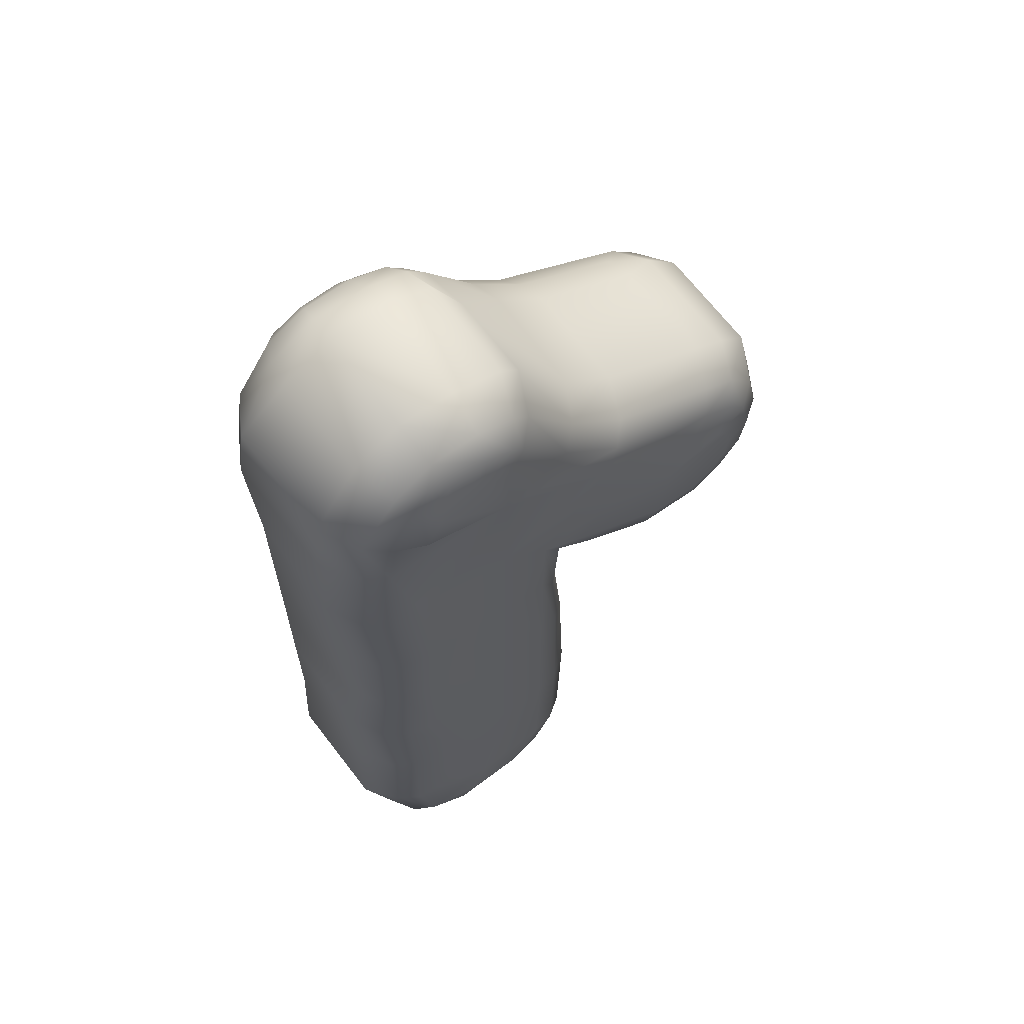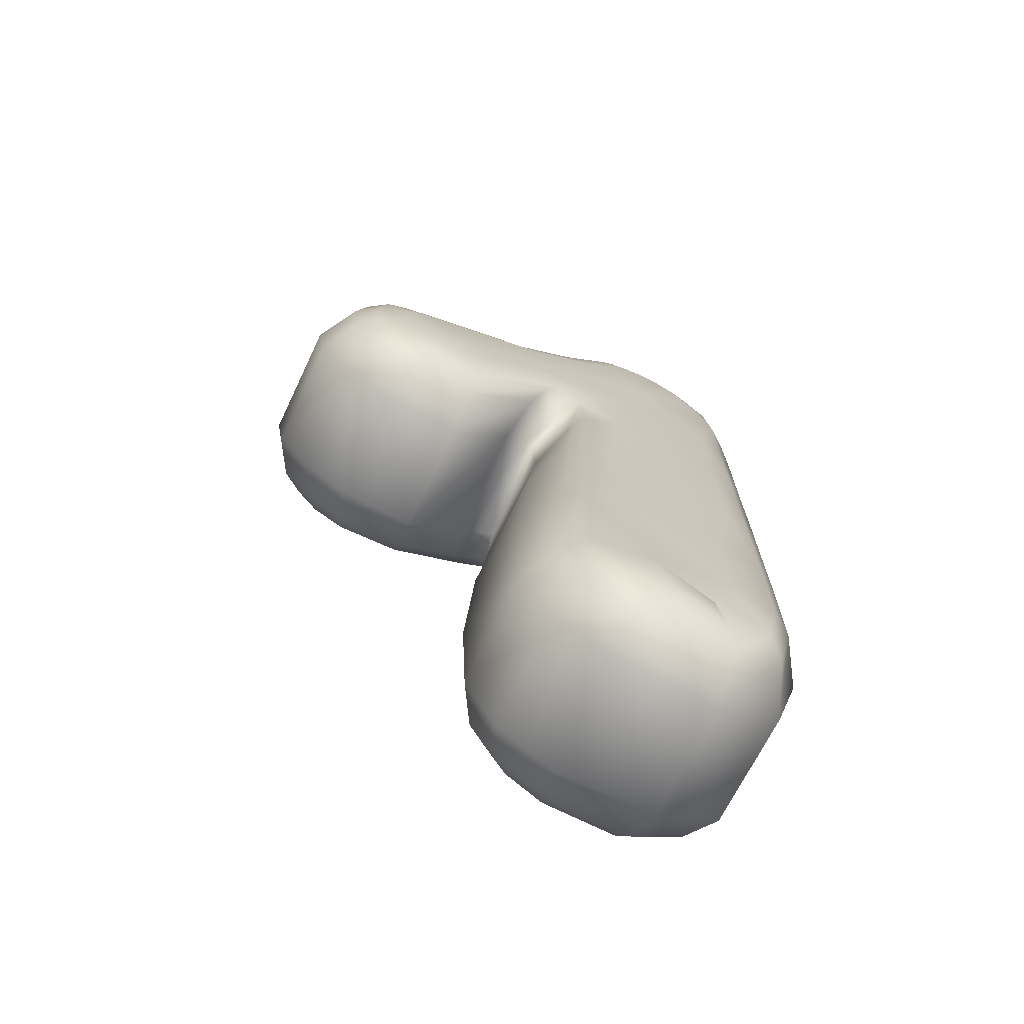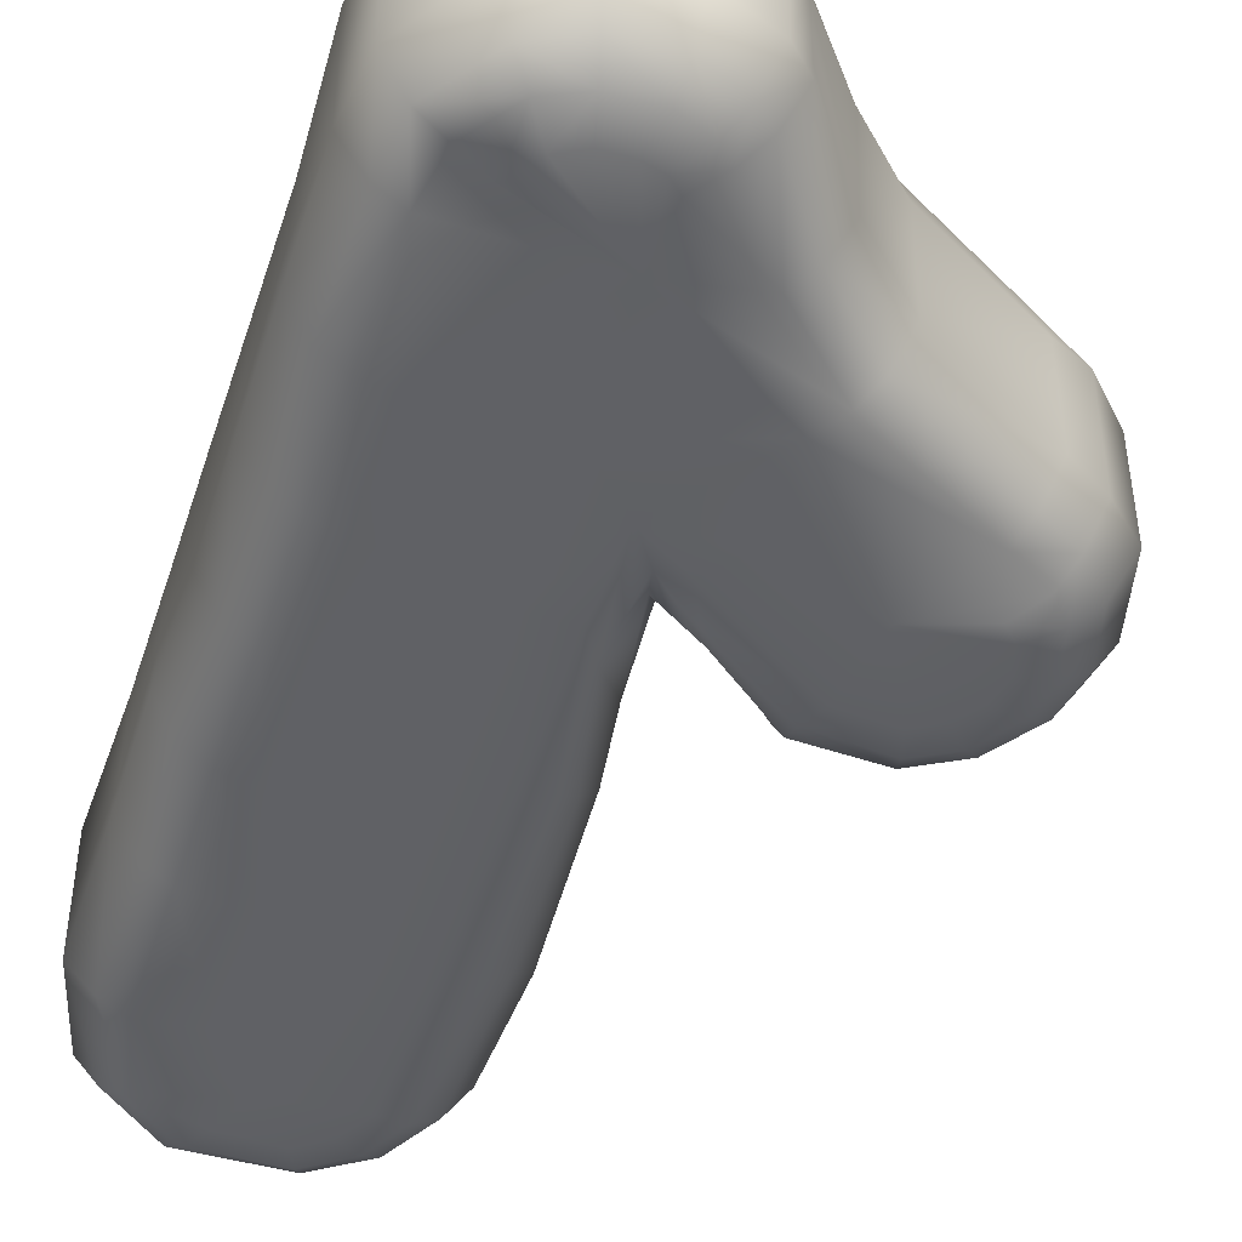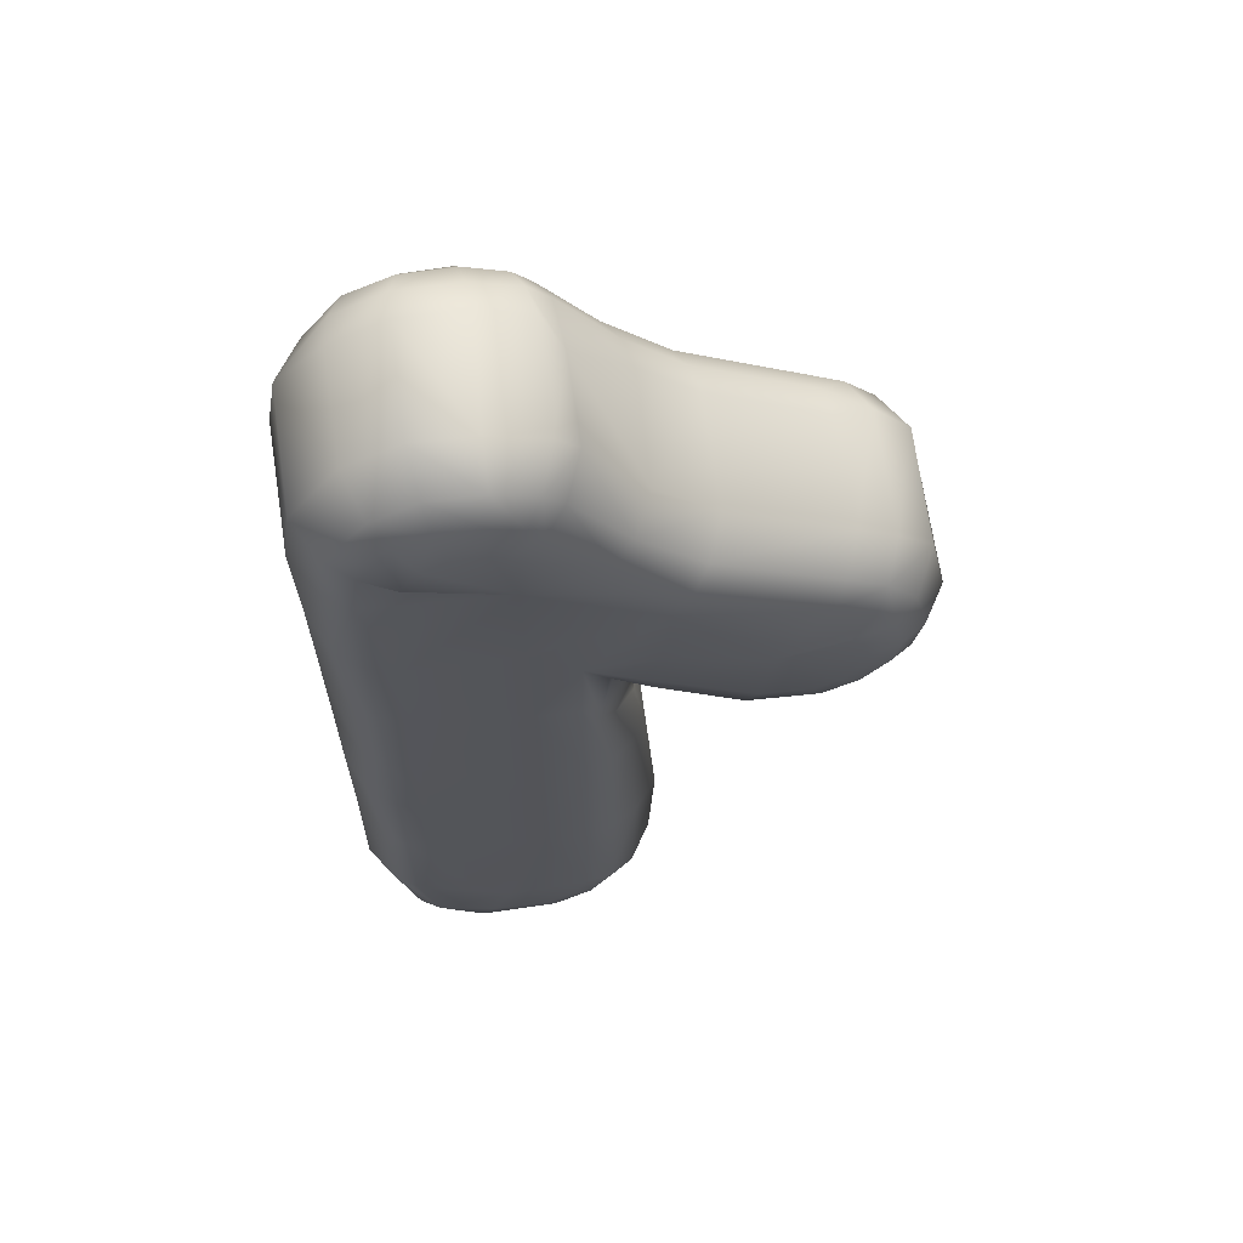
<metadata>
{"format":"obj","ext":"obj","renderer":"f3d","projection":"perspective","resolution":1024,"background":"white","views":[{"elev":64.4,"azim":143.0,"up":"+Y"},{"elev":-72.0,"azim":-26.1,"up":"+Y"},{"elev":-48.4,"azim":161.9,"up":"+Z"},{"elev":65.0,"azim":171.8,"up":"+Y"}]}
</metadata>
<code>
v 0.3649 0.1847 0.28
v 0.3902 0.7844 0.01998
v 0.4477 -0.005963 0.01989
v 0.2863 0.1862 0.04491
v 0.3444 0.04475 0.01985
v 0.3153 0.03431 0.02711
v 0.2906 0.02761 0.04424
v 0.3624 0.0111 0.01979
v 0.3388 -0.01029 0.02744
v 0.266 0.02266 0.08417
v 0.2644 0.02073 0.2112
v 0.2871 0.1859 0.2561
v 0.3134 0.03359 0.272
v 0.2893 0.02644 0.2541
v 0.3812 0.04133 0.28
v 0.3389 -0.00978 0.2727
v 0.3197 -0.02755 0.04501
v 0.3902 -0.008379 0.01981
v 0.3793 -0.03883 0.02754
v 0.3003 -0.04177 0.08382
v 0.3001 -0.04392 0.2115
v 0.3699 -0.06336 0.04586
v 0.362 -0.08501 0.08307
v 0.3208 -0.02776 0.2558
v 0.3649 0.009107 0.2802
v 0.3788 -0.0373 0.273
v 0.3576 -0.08507 0.2134
v 0.371 -0.06203 0.2557
v 0.391 -0.008255 0.2802
v 0.4705 0.07592 0.28
v 0.5075 0.002729 0.02669
v 0.4609 -0.03775 0.02669
v 0.4695 -0.06258 0.04407
v 0.4722 -0.08863 0.08456
v 0.5506 0.07599 0.04537
v 0.5285 -0.01333 0.04386
v 0.4708 0.09528 0.01993
v 0.5271 0.08049 0.028
v 0.5752 0.06244 0.08385
v 0.5471 -0.03318 0.08463
v 0.5485 -0.03589 0.2078
v 0.4723 -0.0909 0.2107
v 0.4695 -0.06363 0.2549
v 0.5088 0.002333 0.2728
v 0.4596 -0.03935 0.2727
v 0.4417 -0.009051 0.2806
v 0.5764 0.06206 0.2122
v 0.549 0.07658 0.2566
v 0.5285 -0.01388 0.2557
v 0.5253 0.08042 0.2727
v 0.4956 0.4386 0.01985
v 0.5738 0.4386 0.2012
v 0.5514 0.4386 0.04399
v 0.4709 0.2152 0.01988
v 0.5512 0.215 0.04378
v 0.5269 0.215 0.0276
v 0.5267 0.4386 0.02748
v 0.4956 0.3269 0.01985
v 0.5277 0.327 0.02791
v 0.553 0.3268 0.0457
v 0.5735 0.4386 0.08469
v 0.5739 0.2149 0.08653
v 0.5739 0.2148 0.2012
v 0.5743 0.3268 0.08788
v 0.4951 0.5504 0.01978
v 0.5512 0.5504 0.04378
v 0.5262 0.5504 0.02726
v 0.5268 0.7821 0.02763
v 0.4962 0.662 0.01991
v 0.5273 0.6622 0.02777
v 0.553 0.6622 0.0457
v 0.5739 0.5504 0.08631
v 0.5737 0.5504 0.202
v 0.5744 0.6623 0.08811
v 0.4956 0.4386 0.2802
v 0.5736 0.3268 0.2026
v 0.5506 0.4386 0.2571
v 0.552 0.2151 0.2553
v 0.5518 0.3268 0.2555
v 0.4713 0.2151 0.2801
v 0.5273 0.2151 0.2723
v 0.5262 0.4386 0.2727
v 0.5273 0.3268 0.2722
v 0.4959 0.3269 0.2801
v 0.5734 0.6626 0.2034
v 0.5518 0.5504 0.2555
v 0.5504 0.6624 0.2573
v 0.4951 0.5504 0.2802
v 0.5273 0.5504 0.2722
v 0.5279 0.7856 0.272
v 0.5256 0.6622 0.2731
v 0.4958 0.662 0.2801
v 0.418 0.8604 0.01979
v 0.4671 0.8477 0.01981
v 0.5508 0.7834 0.04382
v 0.486 0.8209 0.01884
v 0.5175 0.8337 0.02699
v 0.5757 0.7856 0.08156
v 0.5782 0.7882 0.2109
v 0.5435 0.8387 0.04582
v 0.5666 0.8448 0.08567
v 0.5524 0.7837 0.2545
v 0.5183 0.8281 0.273
v 0.568 0.8434 0.2134
v 0.5421 0.8386 0.2555
v 0.4881 0.8158 0.2802
v 0.5193 0.9159 0.197
v 0.5024 0.8947 0.04428
v 0.4857 0.8757 0.02729
v 0.5177 0.9156 0.08483
v 0.4437 0.8598 0.0198
v 0.4513 0.891 0.02734
v 0.458 0.9164 0.04552
v 0.4648 0.9397 0.08613
v 0.4672 0.8482 0.2801
v 0.514 0.9099 0.2281
v 0.5024 0.8965 0.2543
v 0.4867 0.8755 0.2725
v 0.4635 0.9413 0.1985
v 0.4611 0.9331 0.2298
v 0.4568 0.916 0.2551
v 0.452 0.8901 0.273
v 0.4434 0.8596 0.2802
v 0.3985 0.8549 0.2802
v 0.3467 0.9212 0.1981
v 0.3971 0.9433 0.1973
v 0.405 0.9172 0.04448
v 0.4083 0.8921 0.0274
v 0.4049 0.9419 0.08247
v 0.3639 0.9012 0.04487
v 0.3989 0.8551 0.01979
v 0.3784 0.8801 0.02738
v 0.3497 0.9209 0.08424
v 0.4177 0.8609 0.2801
v 0.4016 0.936 0.2277
v 0.4041 0.9185 0.2541
v 0.4091 0.8926 0.2724
v 0.353 0.9149 0.2301
v 0.3628 0.9004 0.2551
v 0.3793 0.8807 0.2727
v 0.3878 0.8444 0.0198
v 0.3647 0.866 0.02747
v 0.3453 0.8835 0.04561
v 0.3273 0.8993 0.08517
v 0.3096 0.7938 0.02785
v 0.2683 0.8236 0.1972
v 0.3276 0.9017 0.1737
v 0.3321 0.8949 0.2288
v 0.3447 0.8838 0.2538
v 0.3645 0.8667 0.2722
v 0.3876 0.8441 0.2802
v 0.3103 0.7926 0.2727
v 0.2901 0.8084 0.04454
v 0.2715 0.8233 0.08151
v 0.2636 0.7056 0.01993
v 0.2425 0.7272 0.02738
v 0.3343 0.7734 0.2802
v 0.2752 0.8199 0.2281
v 0.2901 0.8088 0.2551
v 0.242 0.7279 0.2722
v 0.2266 0.7465 0.04421
v 0.1638 0.5846 0.01997
v 0.1152 0.6551 0.02786
v 0.211 0.7628 0.08296
v 0.2108 0.7678 0.1978
v 0.2153 0.7614 0.2287
v 0.2264 0.7481 0.2543
v 0.262 0.7033 0.2802
v 0.1155 0.6543 0.2725
v 0.0996 0.6083 0.2802
v 0.04837 0.6731 0.2124
v 0.06402 0.6539 0.04541
v 0.1029 0.6767 0.04503
v 0.09875 0.6068 0.0196
v 0.07648 0.6321 0.02787
v 0.05009 0.6729 0.08364
v 0.08861 0.6962 0.08325
v 0.08933 0.6987 0.198
v 0.09398 0.6922 0.2289
v 0.06496 0.6529 0.2561
v 0.1027 0.6769 0.2546
v 0.1315 0.627 0.2802
v 0.07963 0.6326 0.2727
v 0.0852 0.5922 0.0198
v 0.05704 0.6092 0.02697
v 0.01361 0.6382 0.08726
v 0.03547 0.6233 0.04394
v 0.07882 0.567 0.0198
v 0.04642 0.5657 0.02747
v 0.009743 0.6334 0.2106
v 0.05607 0.61 0.2725
v -0.004867 0.5617 0.2117
v 0.03366 0.6233 0.2544
v 0.08492 0.5916 0.2802
v 0.04685 0.5658 0.2727
v 0.1772 0.5098 0.01977
v 0.02071 0.5659 0.04507
v 0.08403 0.5396 0.0198
v 0.05309 0.5295 0.02732
v -0.003194 0.5631 0.08384
v 0.02931 0.5197 0.04493
v 0.09984 0.5185 0.0198
v 0.07876 0.4923 0.02774
v 0.006094 0.5128 0.08426
v 0.004437 0.5121 0.2116
v 0.02133 0.5649 0.2557
v 0.07881 0.5667 0.2802
v 0.05247 0.5292 0.2724
v 0.02922 0.5191 0.2547
v 0.08421 0.5392 0.2802
v 0.07919 0.4928 0.2725
v 0.1248 0.5041 0.01979
v 0.06078 0.4734 0.04598
v 0.04287 0.4577 0.08561
v 0.1147 0.4732 0.02735
v 0.1073 0.4486 0.04489
v 0.09757 0.4261 0.08441
v 0.04302 0.4563 0.2124
v 0.06171 0.474 0.2551
v 0.1002 0.5183 0.2802
v 0.09542 0.4253 0.2125
v 0.1073 0.4495 0.256
v 0.1139 0.4744 0.2731
v 0.1249 0.5043 0.2802
v 0.3398 0.6141 0.01996
v 0.3388 0.6146 0.28
v 0.2761 0.5131 0.2177
v 0.1865 0.4798 0.02726
v 0.3057 0.5385 0.04752
v 0.185 0.4522 0.0451
v 0.3152 0.5756 0.02648
v 0.29 0.581 0.01977
v 0.2744 0.5439 0.02575
v 0.2587 0.5122 0.04231
v 0.2901 0.5166 0.08617
v 0.1816 0.4252 0.08321
v 0.1828 0.4228 0.2098
v 0.2473 0.4835 0.08534
v 0.1853 0.4856 0.2723
v 0.2465 0.483 0.217
v 0.3036 0.5394 0.2521
v 0.1806 0.4547 0.2531
v 0.2576 0.5127 0.2596
v 0.1847 0.519 0.2801
v 0.3203 0.5725 0.273
v 0.2725 0.5458 0.2759
v 0.2896 0.5817 0.2804
v 0.2761 0.3543 0.2136
v 0.2948 0.3615 0.04419
v 0.3422 0.5246 0.01969
v 0.3063 0.4647 0.04133
v 0.3238 0.4929 0.02443
v 0.3413 0.3913 0.01983
v 0.3156 0.3757 0.02674
v 0.2726 0.3376 0.08238
v 0.2846 0.4199 0.08021
v 0.2863 0.4351 0.2133
v 0.3412 0.1914 0.01984
v 0.3114 0.1885 0.02717
v 0.2597 0.1479 0.08683
v 0.3652 0.3913 0.2801
v 0.2977 0.3756 0.2584
v 0.3062 0.465 0.2584
v 0.365 0.5248 0.28
v 0.3213 0.4932 0.274
v 0.315 0.3756 0.273
v 0.2598 0.1682 0.212
v 0.3101 0.1887 0.2723
v 0.4103 0.755 0.28
v 0.2863 0.6637 0.28
v 0.1761 0.5798 0.28
v 0.2627 0.6192 0.28
v 0.3887 0.6625 0.28
v 0.3887 0.1916 0.02
v 0.3887 0.3469 0.02
v 0.3887 0.5246 0.02
v 0.3887 0.6625 0.02
v 0.2627 0.6192 0.02
v 0.4282 0.03833 0.01998
f 90 269 92
f 90 92 91
f 45 46 29
f 45 29 26
f 6 7 4
f 6 4 259
f 258 5 6
f 258 6 259
f 10 260 4
f 10 4 7
f 11 267 260
f 11 260 10
f 5 8 9
f 5 9 6
f 17 7 6
f 17 6 9
f 20 10 7
f 20 7 17
f 21 11 10
f 21 10 20
f 12 267 11
f 12 11 14
f 15 1 268
f 15 268 13
f 268 12 14
f 268 14 13
f 24 14 11
f 24 11 21
f 16 13 14
f 16 14 24
f 25 15 13
f 25 13 16
f 34 42 27
f 34 27 23
f 8 18 19
f 8 19 9
f 22 17 9
f 22 9 19
f 23 20 17
f 23 17 22
f 27 21 20
f 27 20 23
f 32 33 22
f 32 22 19
f 18 3 32
f 18 32 19
f 33 34 23
f 33 23 22
f 21 27 28
f 21 28 24
f 16 24 28
f 16 28 26
f 29 25 16
f 29 16 26
f 42 43 28
f 42 28 27
f 43 45 26
f 43 26 28
f 40 41 42
f 40 42 34
f 31 36 33
f 31 33 32
f 3 279 31
f 3 31 32
f 36 40 34
f 36 34 33
f 279 37 38
f 279 38 31
f 35 36 31
f 35 31 38
f 39 40 36
f 39 36 35
f 47 41 40
f 47 40 39
f 15 46 45
f 15 45 44
f 42 41 49
f 42 49 43
f 43 49 44
f 43 44 45
f 48 49 41
f 48 41 47
f 50 44 49
f 50 49 48
f 30 15 44
f 30 44 50
f 98 99 85
f 98 85 74
f 61 52 76
f 61 76 64
f 57 53 60
f 57 60 59
f 56 55 35
f 56 35 38
f 37 54 56
f 37 56 38
f 58 51 57
f 58 57 59
f 54 58 59
f 54 59 56
f 60 55 56
f 60 56 59
f 53 61 64
f 53 64 60
f 62 39 35
f 62 35 55
f 64 62 55
f 64 55 60
f 63 47 39
f 63 39 62
f 76 63 62
f 76 62 64
f 68 95 71
f 68 71 70
f 67 66 53
f 67 53 57
f 51 65 67
f 51 67 57
f 69 2 68
f 69 68 70
f 65 69 70
f 65 70 67
f 71 66 67
f 71 67 70
f 95 98 74
f 95 74 71
f 72 61 53
f 72 53 66
f 74 72 66
f 74 66 71
f 73 52 61
f 73 61 72
f 85 73 72
f 85 72 74
f 75 84 83
f 75 83 82
f 76 52 77
f 76 77 79
f 48 47 63
f 48 63 78
f 63 76 79
f 63 79 78
f 80 30 50
f 80 50 81
f 50 48 78
f 50 78 81
f 79 77 82
f 79 82 83
f 81 78 79
f 81 79 83
f 84 80 81
f 84 81 83
f 99 102 87
f 99 87 85
f 86 77 52
f 86 52 73
f 87 86 73
f 87 73 85
f 88 75 82
f 88 82 89
f 82 77 86
f 82 86 89
f 102 90 91
f 102 91 87
f 91 89 86
f 91 86 87
f 92 88 89
f 92 89 91
f 137 134 123
f 137 123 122
f 118 115 106
f 118 106 103
f 110 107 104
f 110 104 101
f 2 96 97
f 2 97 68
f 100 95 68
f 100 68 97
f 101 98 95
f 101 95 100
f 104 99 98
f 104 98 101
f 109 108 100
f 109 100 97
f 96 94 109
f 96 109 97
f 108 110 101
f 108 101 100
f 99 104 105
f 99 105 102
f 90 102 105
f 90 105 103
f 106 269 90
f 106 90 103
f 107 116 104
f 116 117 105
f 116 105 104
f 117 118 103
f 117 103 105
f 129 126 119
f 129 119 114
f 128 127 113
f 128 113 112
f 112 113 108
f 112 108 109
f 94 111 112
f 94 112 109
f 111 93 128
f 111 128 112
f 127 129 114
f 127 114 113
f 114 110 108
f 114 108 113
f 119 107 110
f 119 110 114
f 126 135 120
f 126 120 119
f 120 116 107
f 120 107 119
f 135 136 121
f 135 121 120
f 121 117 116
f 121 116 120
f 123 115 118
f 123 118 122
f 118 117 121
f 118 121 122
f 136 137 122
f 136 122 121
f 132 130 127
f 132 127 128
f 93 131 132
f 93 132 128
f 133 129 127
f 133 127 130
f 125 126 129
f 125 129 133
f 138 135 126
f 138 126 125
f 139 136 135
f 139 135 138
f 124 134 137
f 124 137 140
f 137 136 139
f 137 139 140
f 154 146 147
f 154 147 144
f 145 153 143
f 145 143 142
f 142 143 130
f 142 130 132
f 131 141 142
f 131 142 132
f 141 2 145
f 141 145 142
f 153 154 144
f 153 144 143
f 144 133 130
f 144 130 143
f 147 125 133
f 147 133 144
f 157 151 150
f 157 150 152
f 146 158 148
f 146 148 147
f 138 125 147
f 138 147 148
f 148 158 159
f 148 159 149
f 139 138 148
f 139 148 149
f 151 124 140
f 151 140 150
f 140 139 149
f 140 149 150
f 149 159 152
f 149 152 150
f 156 161 153
f 156 153 145
f 2 155 156
f 2 156 145
f 164 154 153
f 164 153 161
f 165 146 154
f 165 154 164
f 166 158 146
f 166 146 165
f 167 159 158
f 167 158 166
f 168 157 152
f 168 152 160
f 152 159 167
f 152 167 160
f 155 162 163
f 155 163 156
f 173 161 156
f 173 156 163
f 177 164 161
f 177 161 173
f 178 165 164
f 178 164 177
f 179 166 165
f 179 165 178
f 181 167 166
f 181 166 179
f 169 160 167
f 169 167 181
f 182 168 160
f 182 160 169
f 162 174 175
f 162 175 163
f 172 173 163
f 172 163 175
f 176 177 173
f 176 173 172
f 171 178 177
f 171 177 176
f 171 179 178
f 180 181 179
f 180 179 171
f 183 169 181
f 183 181 180
f 170 182 169
f 170 169 183
f 185 187 172
f 185 172 175
f 174 184 185
f 174 185 175
f 186 176 172
f 186 172 187
f 190 171 176
f 190 176 186
f 184 188 189
f 184 189 185
f 197 187 185
f 197 185 189
f 200 186 187
f 200 187 197
f 192 190 186
f 192 186 200
f 180 171 190
f 180 190 193
f 194 170 183
f 194 183 191
f 183 180 193
f 183 193 191
f 206 193 190
f 206 190 192
f 195 191 193
f 195 193 206
f 207 194 191
f 207 191 195
f 239 244 224
f 239 224 223
f 188 198 199
f 188 199 189
f 201 197 189
f 201 189 199
f 204 200 197
f 204 197 201
f 205 192 200
f 205 200 204
f 198 202 203
f 198 203 199
f 213 201 199
f 213 199 203
f 214 204 201
f 214 201 213
f 218 205 204
f 218 204 214
f 192 205 209
f 192 209 206
f 195 206 209
f 195 209 208
f 210 207 195
f 210 195 208
f 219 209 205
f 219 205 218
f 211 208 209
f 211 209 219
f 220 210 208
f 220 208 211
f 236 237 221
f 236 221 217
f 217 221 218
f 217 218 214
f 215 216 213
f 215 213 203
f 202 212 215
f 202 215 203
f 216 217 214
f 216 214 213
f 228 230 216
f 228 216 215
f 212 196 228
f 212 228 215
f 230 236 217
f 230 217 216
f 224 220 211
f 224 211 223
f 218 221 222
f 218 222 219
f 219 222 223
f 219 223 211
f 237 242 222
f 237 222 221
f 242 239 223
f 242 223 222
f 245 226 247
f 245 247 246
f 235 227 240
f 235 240 238
f 231 229 234
f 231 234 233
f 232 225 231
f 232 231 233
f 196 232 233
f 196 233 228
f 234 230 228
f 234 228 233
f 229 235 238
f 229 238 234
f 238 236 230
f 238 230 234
f 240 237 236
f 240 236 238
f 227 241 243
f 227 243 240
f 243 242 237
f 243 237 240
f 241 245 246
f 241 246 243
f 246 239 242
f 246 242 243
f 247 244 239
f 247 239 246
f 252 251 229
f 252 229 231
f 225 250 252
f 225 252 231
f 250 253 254
f 250 254 252
f 249 251 252
f 249 252 254
f 256 235 229
f 256 229 251
f 255 256 251
f 255 251 249
f 257 227 235
f 257 235 256
f 248 257 256
f 248 256 255
f 259 4 249
f 259 249 254
f 253 258 259
f 253 259 254
f 260 255 249
f 260 249 4
f 267 248 255
f 267 255 260
f 241 227 257
f 241 257 263
f 257 248 262
f 257 262 263
f 264 226 245
f 264 245 265
f 245 241 263
f 245 263 265
f 265 263 262
f 265 262 266
f 261 264 265
f 261 265 266
f 12 262 248
f 12 248 267
f 1 261 266
f 1 266 268
f 266 262 12
f 266 12 268
f 25 29 15
f 29 46 15
f 106 115 269
f 115 123 269
f 123 134 269
f 134 124 269
f 124 151 269
f 151 157 269
f 157 168 270
f 157 270 269
f 168 182 271
f 168 271 270
f 182 170 271
f 170 194 271
f 194 207 271
f 207 210 271
f 210 220 271
f 220 224 271
f 224 244 271
f 244 247 272
f 244 272 271
f 247 226 272
f 271 272 270
f 272 226 270
f 226 273 270
f 270 273 269
f 269 273 92
f 273 264 92
f 92 264 88
f 88 264 75
f 264 261 75
f 75 261 84
f 261 1 84
f 84 1 80
f 80 1 30
f 1 15 30
f 226 264 273
f 258 253 275
f 258 275 274
f 253 250 276
f 253 276 275
f 250 225 276
f 276 225 277
f 232 278 225
f 162 155 278
f 278 155 225
f 225 155 277
f 155 2 277
f 2 69 277
f 277 69 276
f 69 65 276
f 65 51 276
f 276 51 275
f 51 58 275
f 275 58 274
f 58 54 274
f 54 37 274
f 274 37 279
f 232 196 162
f 232 162 278
f 196 212 162
f 212 202 162
f 202 198 162
f 198 188 162
f 188 184 162
f 184 174 162
f 141 131 2
f 131 93 2
f 93 111 2
f 111 94 2
f 94 96 2
f 3 18 279
f 18 8 279
f 8 5 279
f 5 258 274
f 5 274 279

</code>
